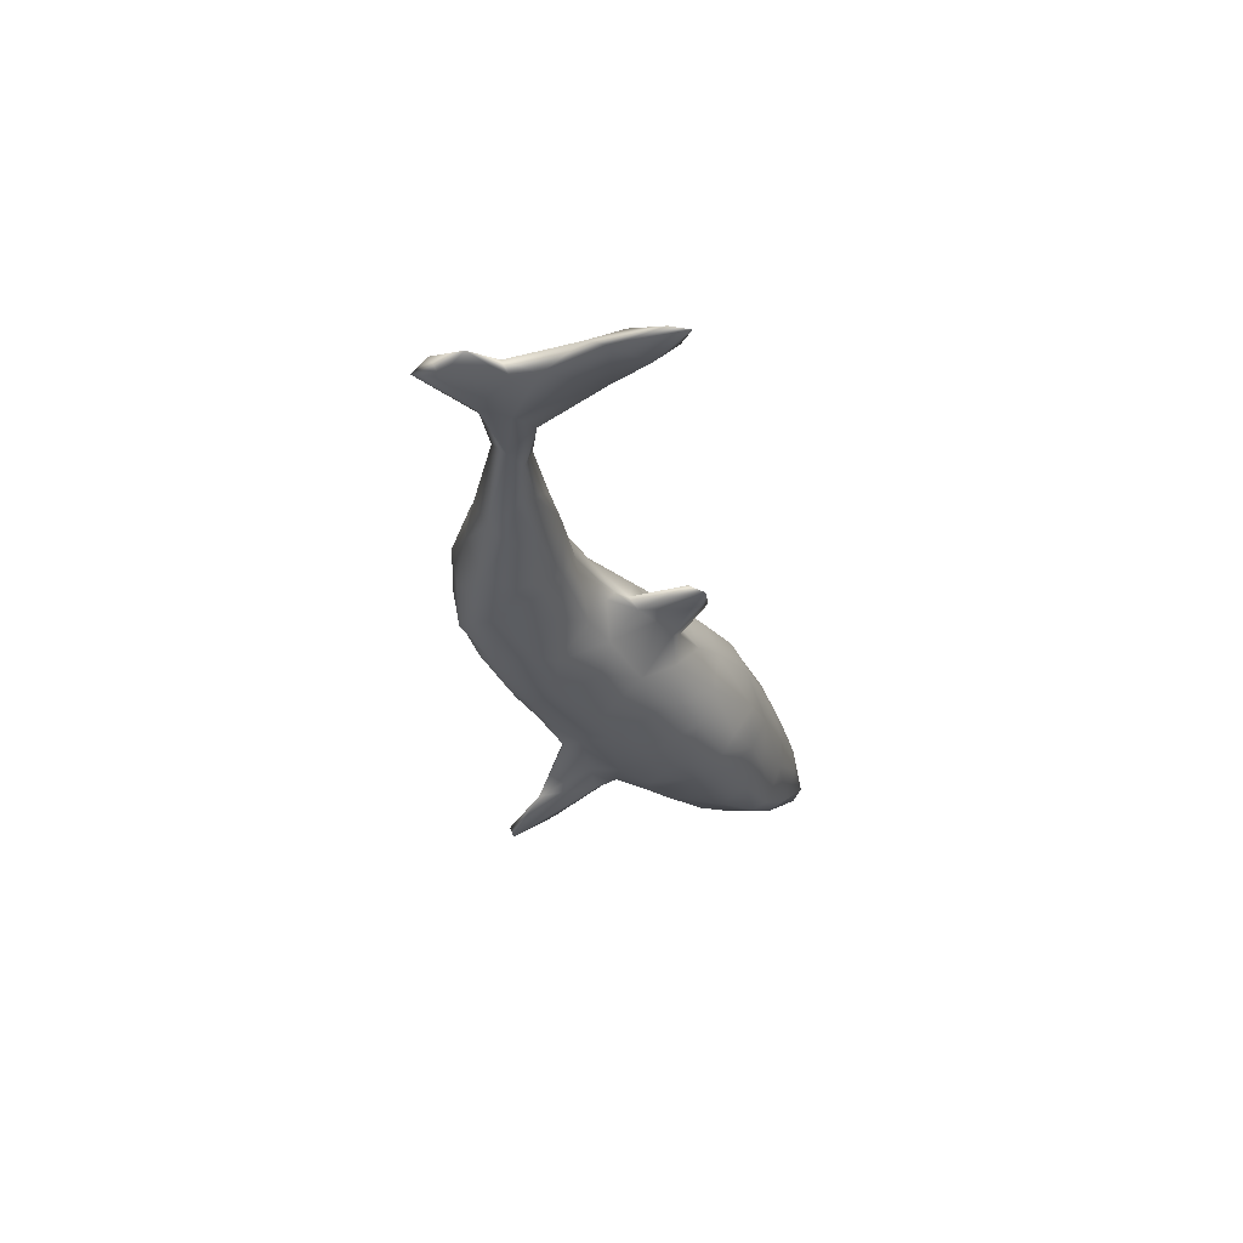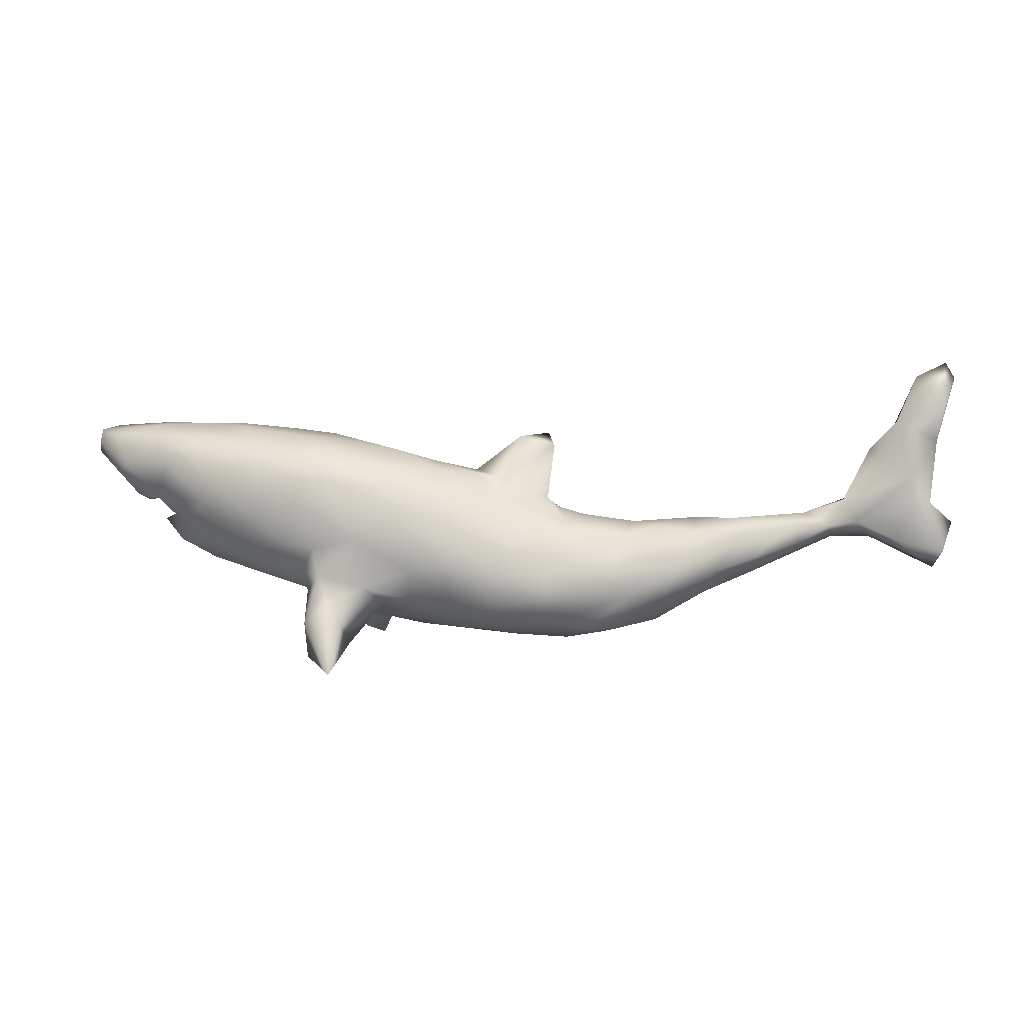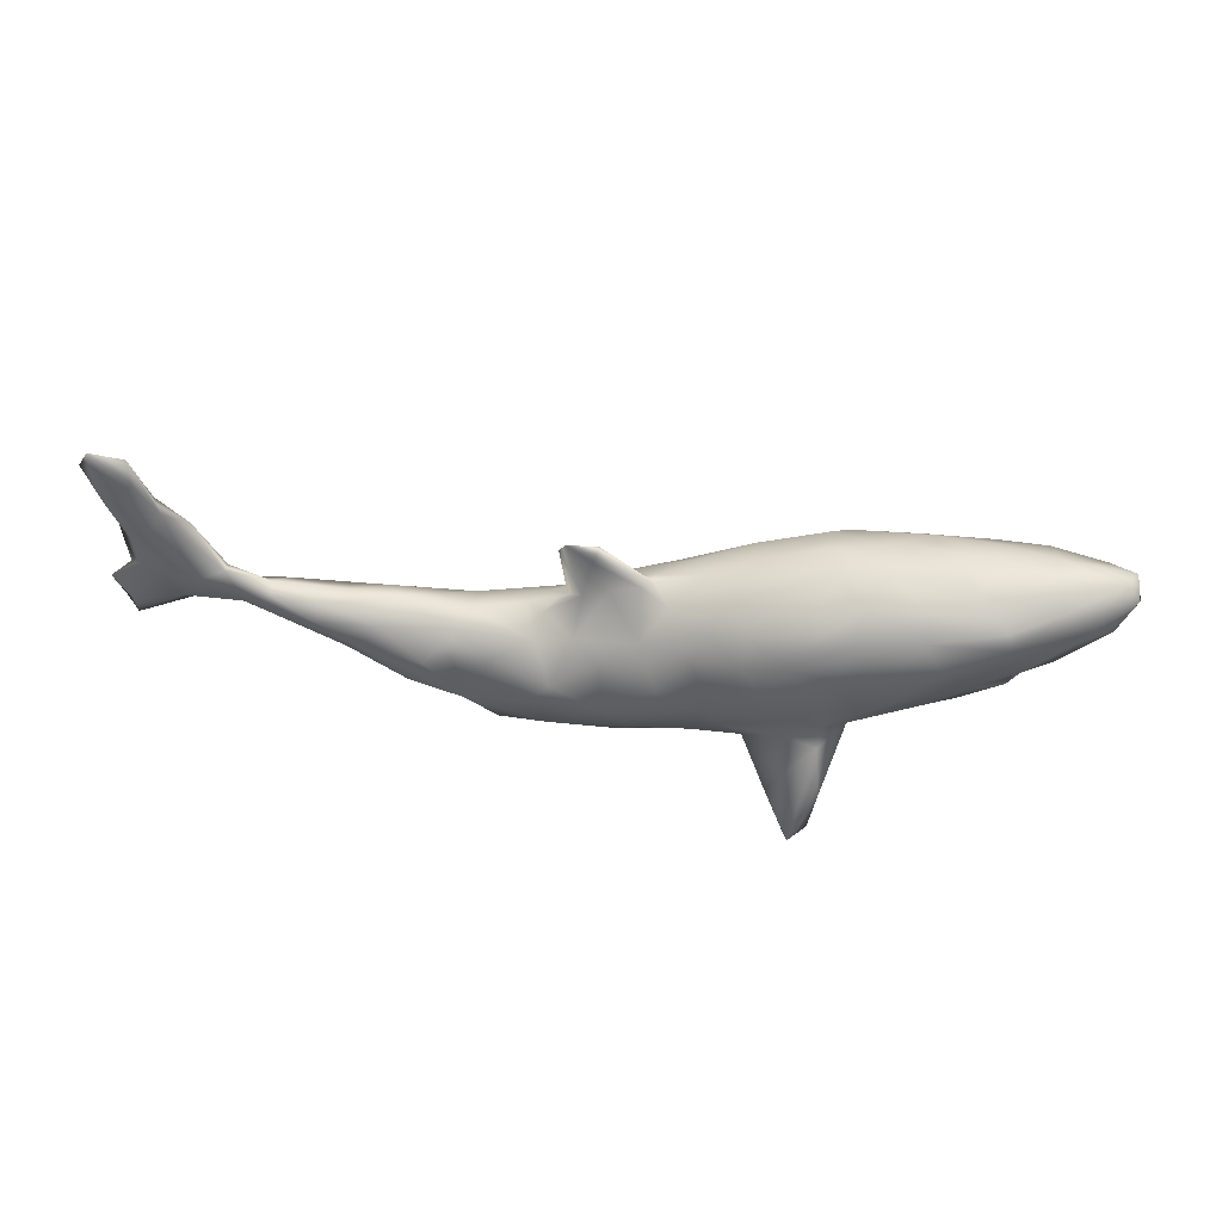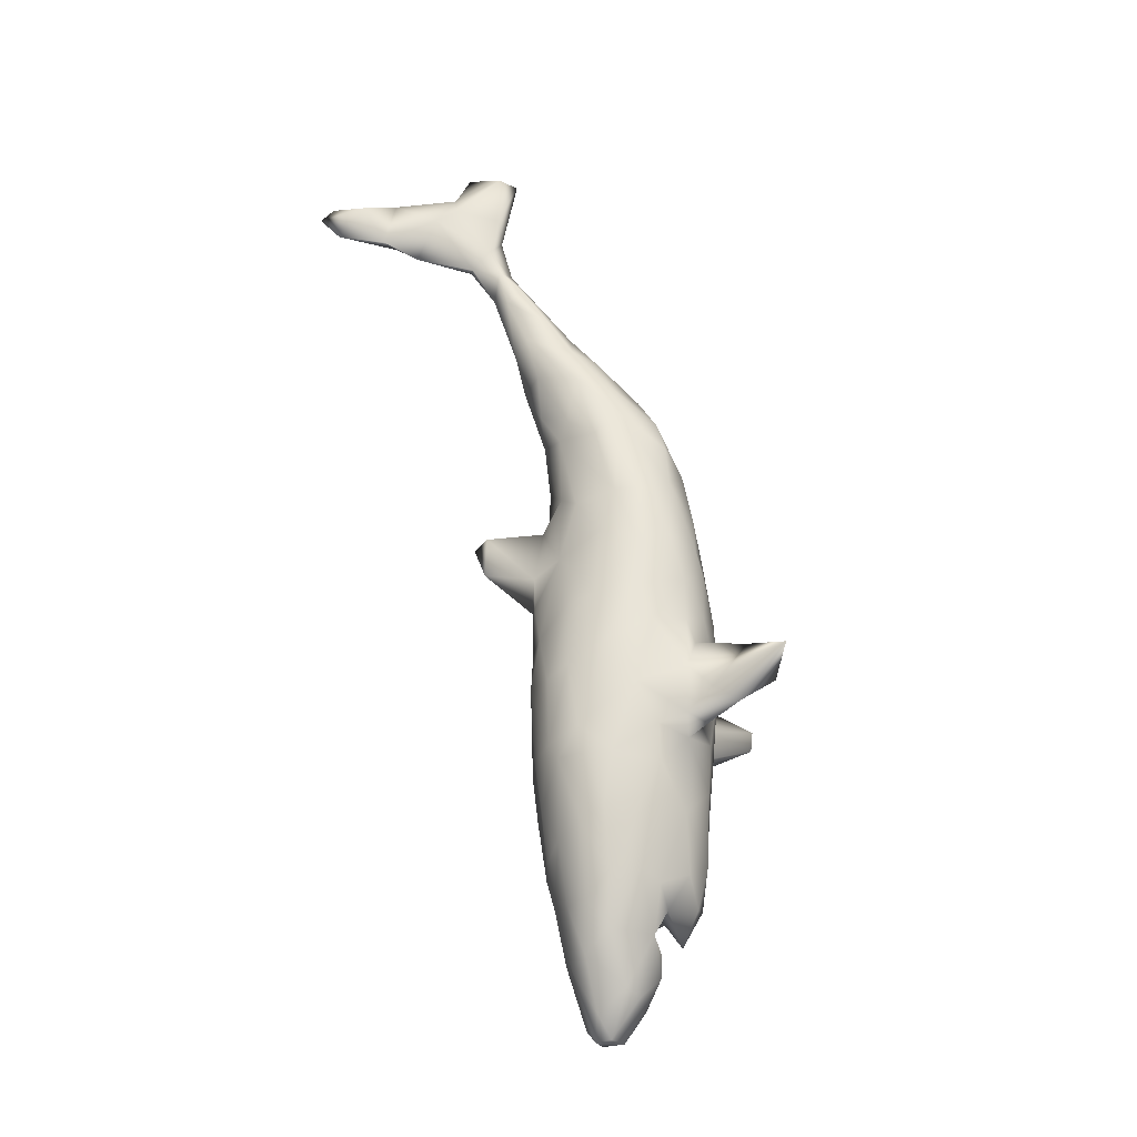
<metadata>
{"format":"obj","ext":"obj","renderer":"f3d","projection":"perspective","resolution":1024,"background":"white","views":[{"elev":-25.4,"azim":103.5,"up":"+Z"},{"elev":4.4,"azim":9.2,"up":"+Y"},{"elev":50.5,"azim":-174.5,"up":"+Y"},{"elev":67.1,"azim":-103.8,"up":"+Z"}]}
</metadata>
<code>
v 0.765 -0.01853 -0.008907
v 0.7838 -0.02624 0.008119
v 0.7968 0.02083 0.001085
v 0.7678 -0.05318 -0.001996
v 0.7623 0.05237 0.005233
v 0.7421 0.05869 -0.007482
v 0.7388 0.05597 0.01023
v 0.7711 0.1519 0.01052
v 0.7769 0.1831 -0.004428
v 0.798 0.2534 -0.002463
v 0.7439 0.09458 -0.007233
v 0.7305 0.09302 0.01072
v 0.7062 -0.007282 0.009045
v 0.7816 0.2035 0.01199
v 0.7312 0.2204 -0.004641
v 0.7834 0.2781 -0.002014
v 0.7099 0.1859 0.01038
v 0.6666 0.03847 -0.01266
v 0.6458 0.02121 0.01741
v 0.6912 0.000925 -0.009264
v 0.737 0.2551 0.01143
v 0.6989 0.166 -0.004598
v 0.6642 -0.003156 -1.5e-05
v 0.665 0.1385 0.008845
v 0.6256 0.0572 -0.00584
v 0.6232 0.05453 0.00938
v 0.6006 0.01463 0.02318
v 0.5591 -0.01235 0.02363
v 0.6033 -0.005812 -0.007413
v 0.5615 0.02452 -0.01802
v 0.5996 0.01231 -0.02114
v 0.5407 0.01558 0.02624
v 0.4639 -0.07125 -0.004626
v 0.4972 -0.005386 -0.03766
v 0.5604 0.03334 0.002104
v 0.4867 0.01735 -0.02009
v 0.483 -0.0374 0.03777
v 0.4323 -0.03408 -0.05058
v 0.4477 0.02366 0.005893
v 0.4559 -0.0536 -0.03643
v 0.4164 -0.06099 0.04831
v 0.4598 0.001497 0.03739
v 0.4045 7e-05 -0.04064
v 0.3989 -0.1017 -0.02051
v 0.3971 -0.09744 0.02453
v 0.3598 -0.05364 0.06338
v 0.3889 0.001048 0.03788
v 0.3634 -0.08744 -0.06291
v 0.3103 -0.1399 -0.03786
v 0.3347 -0.1037 0.05854
v 0.3829 0.02354 -0.001664
v 0.3377 -0.04346 -0.06711
v 0.3249 0.01077 0.02107
v 0.2931 -0.02353 0.05829
v 0.2541 -0.05714 0.07724
v 0.2586 -0.1587 0.04512
v 0.2987 0.002535 -0.03596
v 0.3194 -0.1462 0.01089
v 0.2344 -0.1595 -0.06201
v 0.3002 -0.02164 -0.05964
v 0.2788 -0.09557 -0.08193
v 0.2297 -0.1714 -0.006952
v 0.2397 -0.02158 -0.06643
v 0.2823 0.01534 -0.004254
v 0.2682 -0.005496 0.04457
v 0.2779 -0.1027 0.07639
v 0.1727 -0.1745 -0.03417
v 0.2099 -0.1592 0.05828
v 0.1415 -0.1596 -0.06372
v 0.1799 0.007354 -0.04955
v 0.1989 0.02666 0.001963
v 0.1737 0.01523 0.03567
v 0.1799 -0.06728 -0.09564
v 0.1496 -0.002031 0.06449
v 0.1725 -0.1786 0.01678
v 0.1695 0.02934 -0.01256
v 0.0822 -0.1761 -0.02824
v 0.09061 -0.1743 0.02368
v 0.1454 -0.06152 0.09641
v 0.1592 -0.1303 -0.08819
v 0.1553 -0.04214 -0.09148
v 0.1466 -0.148 0.07176
v 0.1394 -0.11 0.09136
v 0.08259 -0.06427 -0.1091
v 0.1386 0.1618 -0.002707
v 0.1565 0.03875 0.003238
v 0.1378 0.05305 0.003885
v 0.05288 -0.1392 -0.08335
v 0.1158 0.06219 -0.006897
v 0.0563 -0.1224 0.09095
v 0.1493 0.1396 0.005968
v 0.0371 -0.1606 0.05244
v 0.03225 -0.1751 -0.01395
v 0.1247 0.02307 -0.05562
v 0.08671 -0.02387 0.09415
v 0.0922 0.1564 0.003378
v 0.06083 -0.07175 0.1061
v 0.04031 -0.1088 -0.101
v 0.08501 -0.000976 -0.08663
v 0.07965 0.07868 -0.01006
v 0.1002 0.1331 -0.006554
v 0.06425 0.08486 0.0129
v -8.5e-05 -0.1648 0.02783
v 0.01569 -0.06546 -0.113
v -0.0173 -0.1258 0.0851
v 0.003898 -0.01244 -0.1094
v 0.02955 0.04633 -0.07245
v 0.008429 -0.1432 -0.07443
v -0.0408 -0.1544 -0.04562
v 0.01587 0.09933 -0.003959
v -0.01932 -0.05533 0.1129
v 0.03259 0.09299 -0.01109
v -0.01553 0.00991 0.1034
v 0.06839 0.04356 0.05913
v 0.01716 0.0952 0.0136
v -0.07382 -0.1623 0.004682
v -0.007426 0.08708 -0.04041
v -0.07617 -0.143 0.05479
v -0.04443 0.1018 0.042
v -0.06553 -0.01785 -0.1217
v -0.04572 -0.09961 -0.1035
v -0.1331 -0.1478 -0.0276
v -0.05049 0.1136 0.00327
v -0.01316 0.05253 0.08047
v -0.08109 -0.07104 -0.1138
v -0.0774 -0.06153 0.1149
v -0.08284 -0.1359 -0.06853
v -0.04364 0.04189 -0.09794
v -0.09458 0.01544 0.1183
v -0.1197 -0.1076 -0.09969
v -0.08217 -0.112 0.09277
v -0.1686 -0.1417 0.02116
v -0.1216 -0.1153 0.09046
v -0.1582 -0.09227 0.1062
v -0.1127 0.0546 -0.1106
v -0.1897 -0.2221 0.2043
v -0.1585 -0.1539 -0.1618
v -0.1497 -0.1166 -0.08377
v -0.1646 -0.1757 0.1587
v -0.1502 -0.1302 0.1064
v -0.1901 -0.2079 -0.1966
v -0.1679 -0.01184 0.1251
v -0.0586 0.08394 -0.07544
v -0.1732 -0.1149 0.08395
v -0.1199 0.1086 0.07362
v -0.1816 -0.08038 -0.1172
v -0.1958 -0.2042 -0.2098
v -0.1212 0.09649 -0.08847
v -0.2192 -0.1566 0.1431
v -0.1753 -0.03634 -0.125
v -0.1114 0.07497 0.09854
v -0.2531 -0.1063 -0.03978
v -0.1471 0.01043 -0.1261
v -0.1114 0.1317 0.01806
v -0.2077 -0.1155 0.1392
v -0.1911 -0.1275 -0.1271
v -0.2219 -0.196 -0.1888
v -0.2767 -0.1065 -0.006214
v -0.2411 -0.09208 -0.07728
v -0.2423 -0.1469 0.1544
v -0.2289 -0.07246 0.1146
v -0.2382 -0.1076 -0.1173
v -0.2356 -0.1148 0.1104
v -0.2343 -0.1503 -0.1667
v -0.2318 -0.1978 0.1717
v -0.2264 -0.08646 -0.1311
v -0.2637 -0.1037 0.03425
v -0.1076 0.124 -0.03847
v -0.2114 0.08459 0.1185
v -0.1751 0.068 -0.1178
v -0.2501 -0.0979 0.1044
v -0.2127 0.1157 -0.09832
v -0.2657 -0.06326 -0.09879
v -0.2458 -0.09265 0.0783
v -0.2329 -0.05406 -0.1166
v -0.2375 -0.02804 0.1208
v -0.2362 0.06455 -0.1255
v -0.2318 -0.002253 -0.1275
v -0.2622 -0.0669 0.09734
v -0.2064 0.1347 -0.07206
v -0.2486 0.1229 0.09824
v -0.2212 0.1308 0.08448
v -0.2532 0.08623 0.1202
v -0.2621 0.04727 0.1256
v -0.2339 0.1586 -0.0194
v -0.2778 -0.01307 -0.1218
v -0.2253 0.1529 0.03696
v -0.2724 0.06597 -0.1224
v -0.2735 0.1494 -0.06725
v -0.2919 -0.01745 0.1165
v -0.2573 0.1099 -0.1086
v -0.3724 -0.008229 -0.09719
v -0.3224 0.01849 -0.1202
v -0.359 -0.07862 -0.02432
v -0.3002 0.1604 0.04218
v -0.3502 -0.06732 -0.0584
v -0.3036 0.1672 -0.01323
v -0.3654 -0.03588 0.08384
v -0.3226 0.08559 -0.1192
v -0.3342 -0.08057 0.04332
v -0.3543 0.1247 -0.1004
v -0.335 0.07764 0.1192
v -0.3562 0.1523 -0.07009
v -0.3841 0.07884 -0.1134
v -0.337 0.02227 0.118
v -0.3483 0.1141 0.1085
v -0.4355 -0.05254 0.023
v -0.3778 0.1714 0.02964
v -0.4225 0.03729 -0.1017
v -0.453 0.02431 0.08318
v -0.4517 0.1328 0.09075
v -0.4468 -0.02131 0.05663
v -0.4265 0.0923 0.1069
v -0.3591 0.1507 0.07458
v -0.4184 -0.04775 -0.05154
v -0.3937 0.1758 -0.002267
v -0.4878 -0.03317 -0.01913
v -0.4228 0.1677 -0.0428
v -0.4859 0.038 -0.07026
v -0.4911 0.02323 0.06461
v -0.4659 0.1382 -0.08428
v -0.4704 0.0326 -0.02839
v -0.4812 -0.007841 -0.0514
v -0.493 -0.02242 0.02729
v -0.4701 0.04396 -0.01665
v -0.4461 0.1756 0.02039
v -0.4727 0.1132 -0.09305
v -0.4972 0.06141 0.01212
v -0.4932 0.05904 -0.08227
v -0.4305 0.04799 0.1024
v -0.4509 0.1588 0.0598
v -0.5335 0.009469 -0.009048
v -0.5177 0.177 -0.0142
v -0.4979 0.1118 0.08893
v -0.5348 0.1723 0.02692
v -0.5235 0.1515 0.06884
v -0.5454 0.0451 0.03631
v -0.5794 0.1057 0.05907
v -0.5731 0.05299 0.01802
v -0.5408 0.04487 -0.04768
v -0.5372 0.1561 -0.05801
v -0.5784 0.1208 -0.05849
v -0.5202 0.051 0.06776
v -0.6114 0.1049 -0.03642
v -0.6025 0.1535 0.04365
v -0.6095 0.0838 -0.006495
v -0.5955 0.08987 0.04388
v -0.6369 0.1638 0.01806
v -0.614 0.1711 -0.0108
v -0.6388 0.1419 0.02575
v -0.6386 0.1532 -0.02124
v -0.6461 0.1247 0.004115
f 223 215 217
f 33 37 41
f 72 87 114
f 195 216 208
f 215 194 207
f 215 207 217
f 217 207 224
f 217 224 232
f 122 116 132
f 122 132 158
f 152 122 158
f 158 132 167
f 28 32 37
f 37 32 42
f 42 39 47
f 46 42 47
f 33 41 45
f 41 37 42
f 42 46 41
f 46 47 54
f 47 53 54
f 54 53 65
f 65 72 74
f 74 72 114
f 114 115 119
f 124 114 119
f 124 119 145
f 151 124 145
f 119 154 145
f 182 145 154
f 182 154 187
f 182 187 195
f 181 182 195
f 181 195 214
f 214 195 208
f 214 208 226
f 45 41 50
f 50 41 46
f 199 193 204
f 193 209 204
f 188 193 199
f 188 186 193
f 177 186 188
f 177 178 186
f 170 178 177
f 170 153 178
f 153 150 178
f 153 120 150
f 106 104 120
f 84 104 106
f 81 73 84
f 73 80 84
f 61 80 73
f 201 227 221
f 201 204 227
f 203 201 221
f 201 199 204
f 191 199 201
f 191 201 189
f 191 188 199
f 191 177 188
f 191 170 177
f 172 170 191
f 148 170 172
f 148 135 170
f 135 153 170
f 120 153 135
f 143 135 148
f 143 128 135
f 120 135 128
f 106 120 128
f 107 128 143
f 107 106 128
f 107 99 106
f 99 84 106
f 81 84 99
f 172 191 189
f 148 172 180
f 141 156 157
f 19 12 26
f 7 12 19
f 11 6 18
f 13 7 19
f 1 20 6
f 2 7 13
f 2 5 7
f 3 6 5
f 222 219 223
f 2 3 5
f 2 1 3
f 26 24 25
f 24 22 25
f 22 18 25
f 12 24 26
f 12 17 24
f 11 18 22
f 5 8 12
f 11 8 5
f 17 21 22
f 9 11 22
f 157 156 162
f 166 147 164
f 234 243 230
f 174 179 167
f 142 129 169
f 142 169 184
f 183 202 184
f 202 206 213
f 82 66 83
f 142 126 129
f 142 184 176
f 176 184 190
f 205 190 184
f 205 184 202
f 202 213 205
f 205 213 230
f 230 213 234
f 213 211 234
f 90 82 83
f 90 83 97
f 92 90 105
f 105 90 111
f 90 97 111
f 105 111 126
f 105 126 131
f 131 126 134
f 134 126 142
f 134 142 161
f 161 142 176
f 161 176 179
f 179 176 190
f 179 190 198
f 190 205 198
f 198 205 230
f 198 230 210
f 210 230 243
f 118 105 131
f 133 131 134
f 133 140 144
f 133 134 155
f 144 140 163
f 155 134 161
f 174 144 163
f 174 163 171
f 161 171 160
f 171 163 160
f 171 161 179
f 174 171 179
f 137 166 146
f 137 147 166
f 141 137 156
f 222 223 232
f 27 35 32
f 27 26 35
f 25 30 35
f 25 31 30
f 25 35 26
f 29 27 28
f 18 31 25
f 19 26 27
f 19 27 29
f 23 29 31
f 23 19 29
f 18 20 31
f 20 23 31
f 23 13 19
f 6 20 18
f 20 4 23
f 4 13 23
f 1 4 20
f 4 2 13
f 17 22 24
f 53 51 64
f 51 43 57
f 51 53 47
f 39 51 47
f 39 36 51
f 36 43 51
f 42 32 39
f 30 34 36
f 29 33 40
f 29 28 33
f 31 29 40
f 181 214 206
f 74 114 95
f 198 210 212
f 103 92 105
f 103 105 118
f 103 118 116
f 118 131 133
f 116 118 132
f 118 133 132
f 132 133 144
f 132 144 174
f 132 174 167
f 167 179 200
f 167 200 158
f 200 179 198
f 200 198 207
f 198 212 207
f 207 212 224
f 224 212 220
f 224 220 232
f 113 124 151
f 151 145 182
f 169 151 182
f 169 182 181
f 66 55 79
f 113 95 114
f 114 124 113
f 111 113 129
f 113 151 129
f 129 151 169
f 169 181 183
f 169 183 184
f 183 181 206
f 202 183 206
f 206 214 211
f 206 211 213
f 66 79 83
f 83 79 97
f 97 79 95
f 113 97 95
f 97 113 111
f 126 111 129
f 89 101 85
f 87 91 102
f 21 15 22
f 85 91 89
f 39 35 36
f 32 35 39
f 35 30 36
f 28 27 32
f 164 157 162
f 34 43 36
f 31 34 30
f 34 40 38
f 34 31 40
f 196 215 192
f 166 173 175
f 162 159 173
f 173 164 162
f 166 164 173
f 146 166 175
f 156 159 162
f 156 137 138
f 121 127 130
f 121 108 127
f 98 108 121
f 186 192 193
f 186 173 192
f 175 173 186
f 178 175 186
f 150 175 178
f 150 146 175
f 150 125 146
f 125 130 146
f 120 125 150
f 121 130 125
f 120 121 125
f 104 121 120
f 104 98 121
f 84 80 98
f 80 88 98
f 227 209 229
f 204 209 227
f 193 192 209
f 104 84 98
f 12 8 17
f 8 14 17
f 11 9 8
f 14 21 17
f 15 9 22
f 16 9 15
f 16 10 9
f 8 10 14
f 9 10 8
f 21 16 15
f 64 57 70
f 89 94 100
f 33 28 37
f 51 57 64
f 101 89 100
f 101 100 112
f 110 101 112
f 96 101 110
f 96 110 102
f 115 102 110
f 65 53 64
f 65 64 72
f 72 64 71
f 64 70 71
f 71 70 76
f 71 86 72
f 86 71 76
f 86 87 72
f 86 76 89
f 76 94 89
f 114 87 102
f 114 102 115
f 110 112 117
f 110 117 123
f 115 123 119
f 115 110 123
f 123 117 168
f 123 168 154
f 119 123 154
f 154 168 185
f 187 154 185
f 197 185 189
f 187 185 197
f 195 187 197
f 14 16 21
f 14 10 16
f 207 194 200
f 194 158 200
f 196 158 194
f 152 158 196
f 116 93 103
f 93 92 103
f 93 78 92
f 77 78 93
f 77 75 78
f 67 75 77
f 246 239 252
f 239 247 252
f 240 239 246
f 237 239 240
f 240 228 237
f 222 232 220
f 219 225 228
f 62 75 67
f 56 75 62
f 58 56 62
f 49 58 62
f 252 248 251
f 250 248 252
f 244 252 251
f 250 245 248
f 252 247 250
f 246 252 244
f 44 58 49
f 44 45 58
f 248 249 251
f 235 249 248
f 233 249 235
f 235 226 233
f 44 33 45
f 40 33 44
f 226 218 233
f 216 218 226
f 208 216 226
f 195 197 216
f 109 116 122
f 93 116 109
f 219 228 240
f 59 49 62
f 48 44 49
f 165 136 160
f 149 139 165
f 149 165 163
f 63 61 73
f 81 99 94
f 229 242 227
f 34 38 43
f 38 48 52
f 38 52 43
f 43 52 57
f 57 52 60
f 60 63 57
f 57 63 70
f 76 70 94
f 94 99 107
f 100 94 107
f 112 100 107
f 112 107 117
f 117 107 143
f 117 143 168
f 143 148 168
f 180 168 148
f 185 168 180
f 185 180 189
f 180 172 189
f 189 201 203
f 197 189 203
f 197 203 218
f 197 218 216
f 218 203 221
f 40 48 38
f 40 44 48
f 52 48 61
f 60 52 61
f 60 61 63
f 63 73 81
f 70 63 81
f 70 81 94
f 218 221 241
f 221 227 241
f 233 218 241
f 227 242 241
f 233 241 249
f 241 242 249
f 48 49 61
f 49 59 61
f 160 136 155
f 136 139 155
f 155 161 160
f 160 163 165
f 140 149 163
f 217 232 223
f 209 215 223
f 196 194 215
f 159 152 196
f 138 152 159
f 138 122 152
f 138 127 122
f 130 127 138
f 127 109 122
f 108 109 127
f 108 93 109
f 108 77 93
f 88 77 108
f 69 77 88
f 69 67 77
f 240 246 244
f 242 229 240
f 229 219 240
f 219 209 223
f 192 215 209
f 80 69 88
f 80 67 69
f 59 67 80
f 59 62 67
f 251 242 244
f 242 240 244
f 61 59 80
f 249 242 251
f 173 196 192
f 159 196 173
f 156 138 159
f 209 219 229
f 88 108 98
f 78 82 92
f 75 82 78
f 243 238 247
f 239 243 247
f 239 237 243
f 228 243 237
f 228 220 243
f 220 210 243
f 210 220 212
f 222 220 228
f 92 82 90
f 68 82 75
f 68 66 82
f 75 56 68
f 247 238 250
f 238 245 250
f 238 236 245
f 234 236 238
f 243 234 238
f 56 66 68
f 56 50 66
f 58 50 56
f 58 45 50
f 226 235 231
f 245 235 248
f 214 226 231
f 50 46 66
f 66 46 55
f 46 54 55
f 55 54 65
f 79 55 65
f 79 65 74
f 95 79 74
f 211 214 231
f 211 231 236
f 231 235 236
f 234 211 236
f 236 235 245
f 137 146 130
f 137 130 138
f 1 2 4
f 222 225 219
f 228 225 222
f 7 5 12
f 5 6 11
f 91 96 102
f 91 85 96
f 96 85 101
f 3 1 6
f 86 89 87
f 87 89 91
f 141 147 137
f 147 157 164
f 157 147 141
f 139 149 140
f 139 133 155
f 133 139 140
f 139 136 165

</code>
